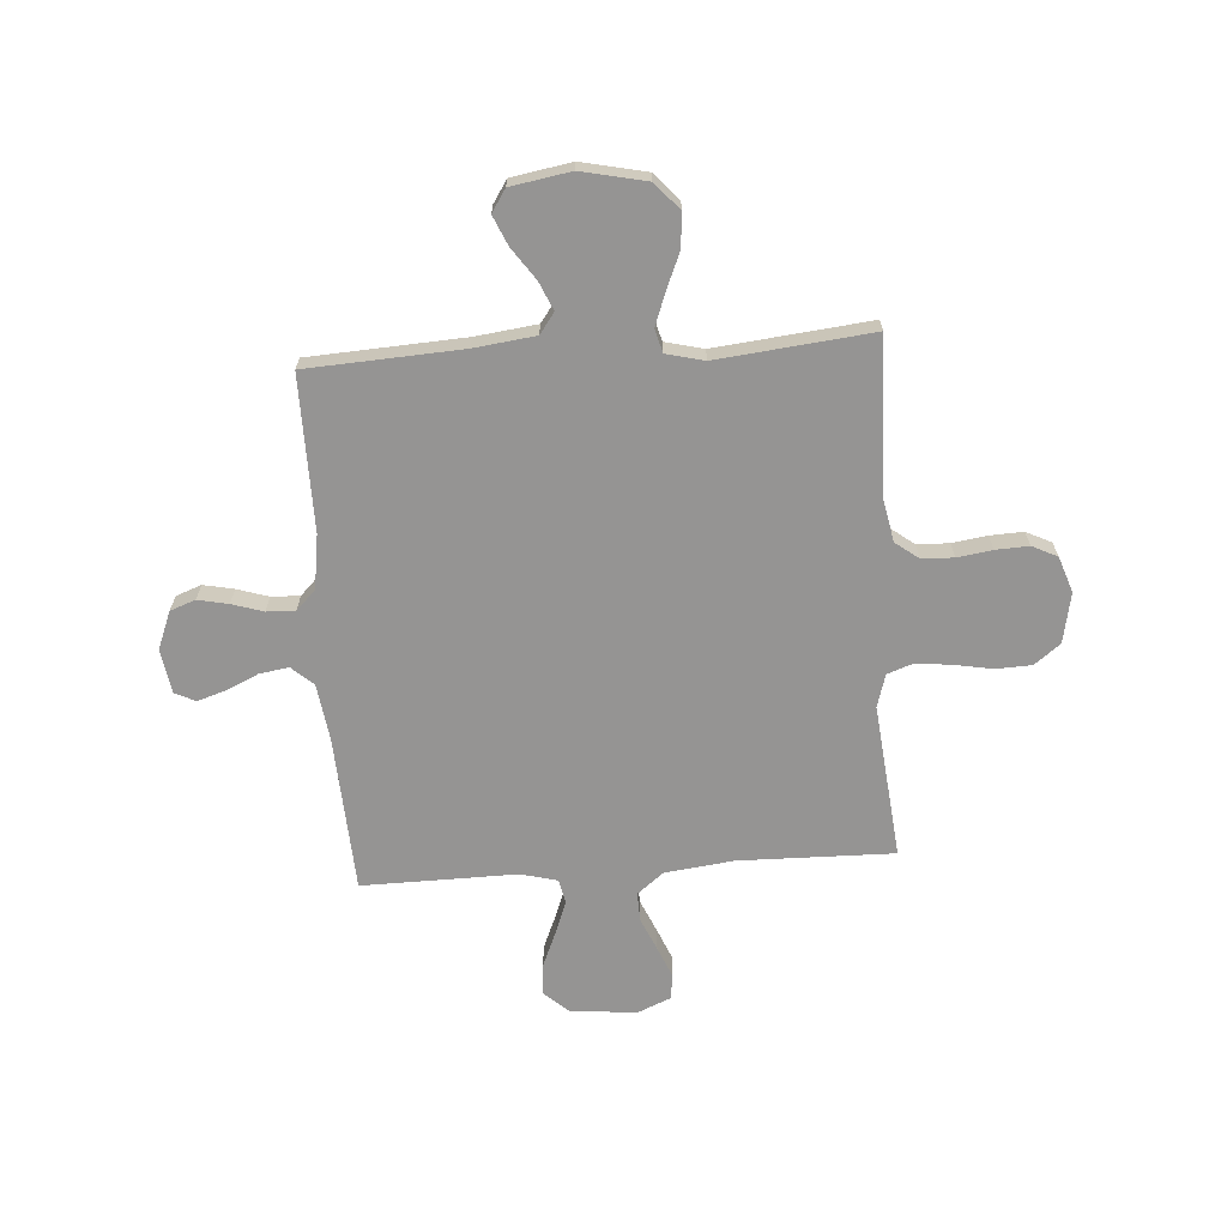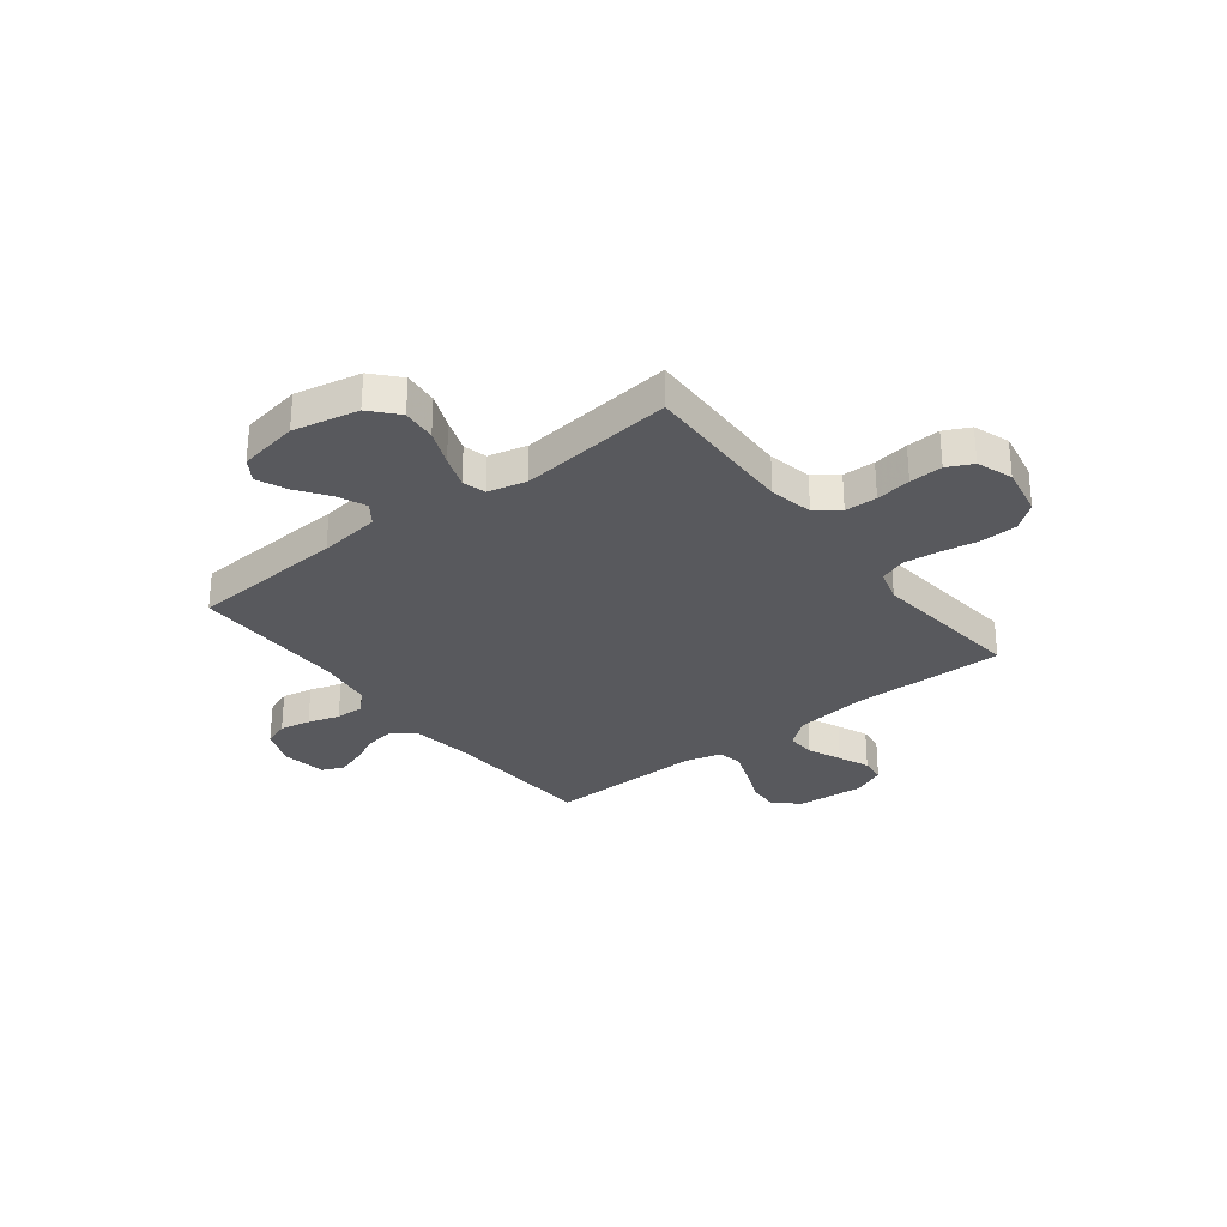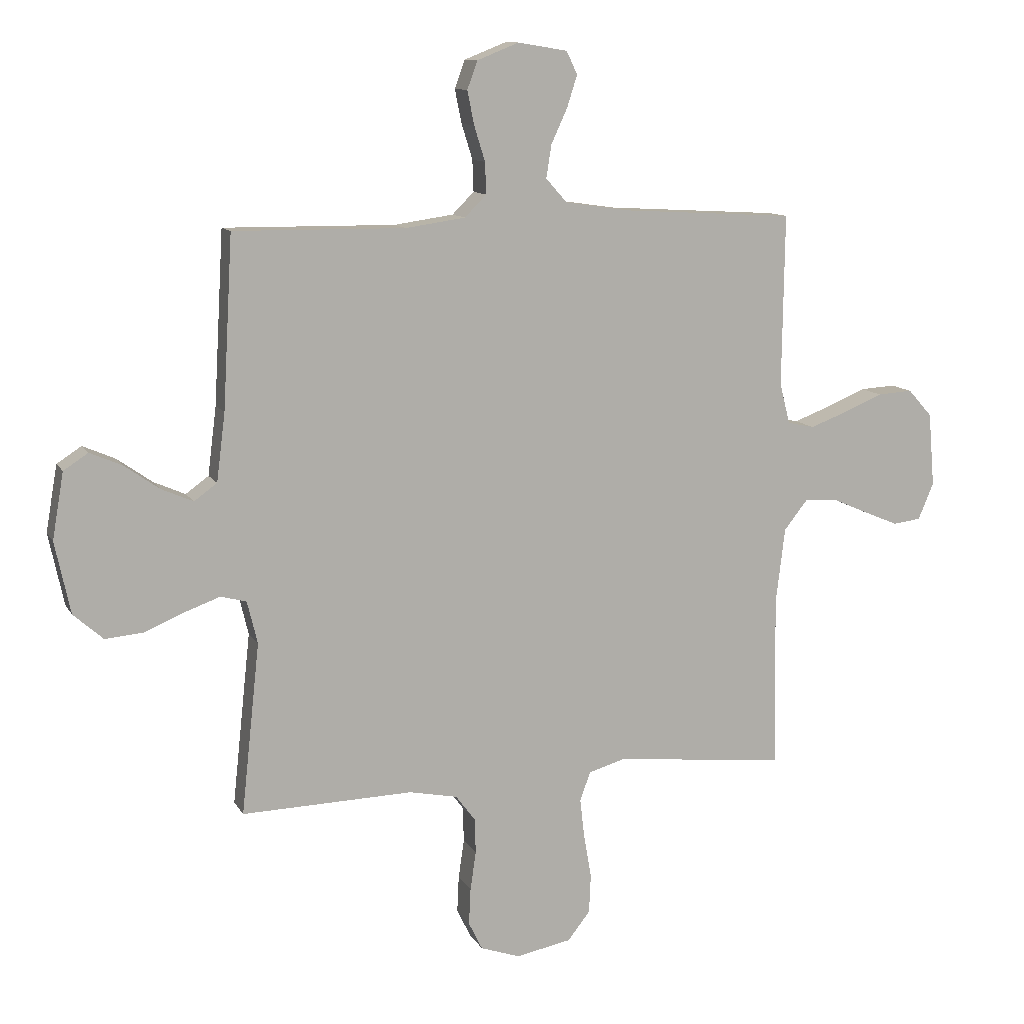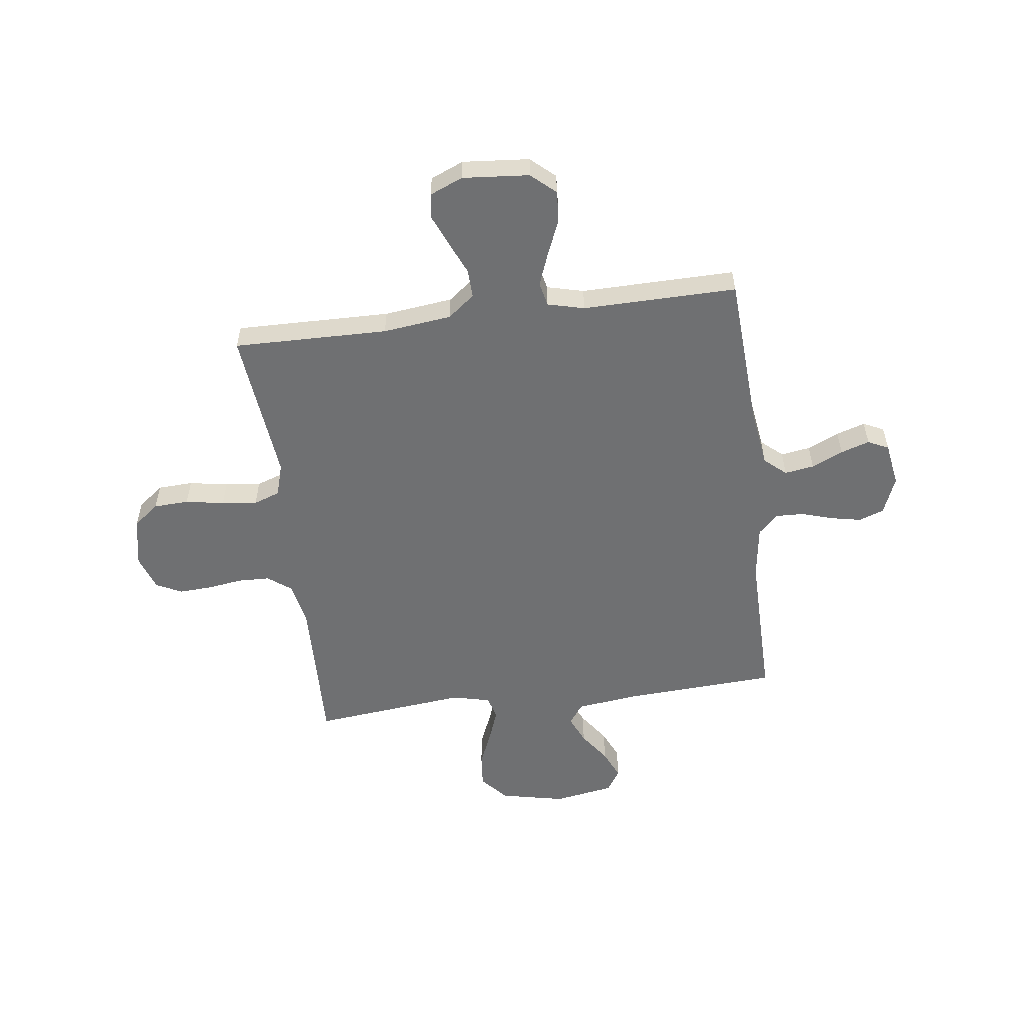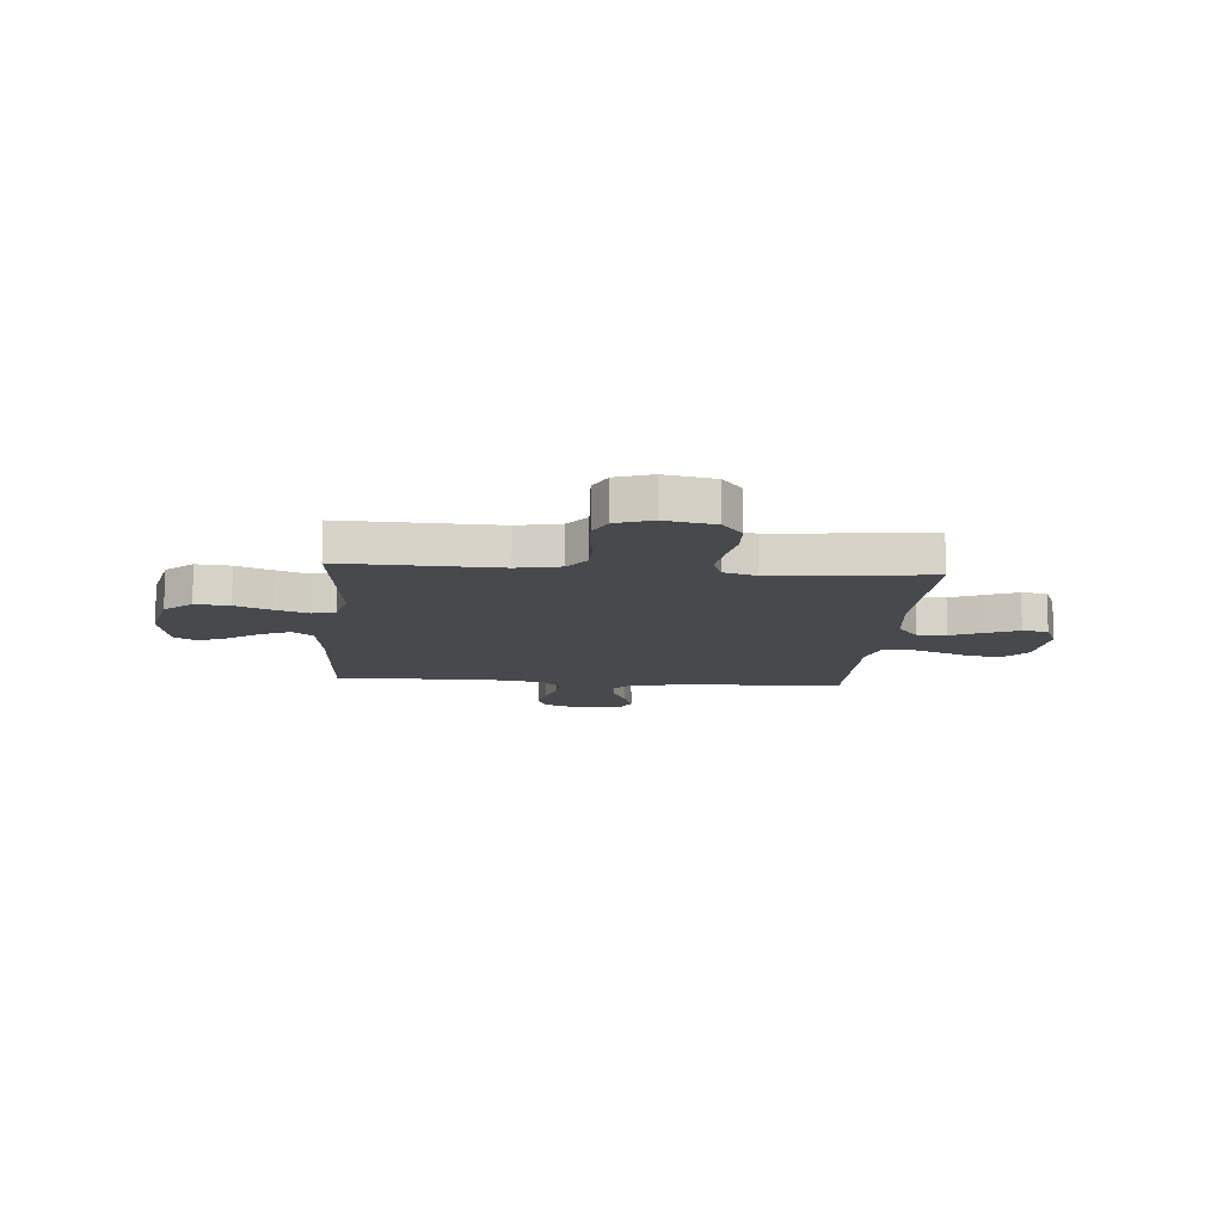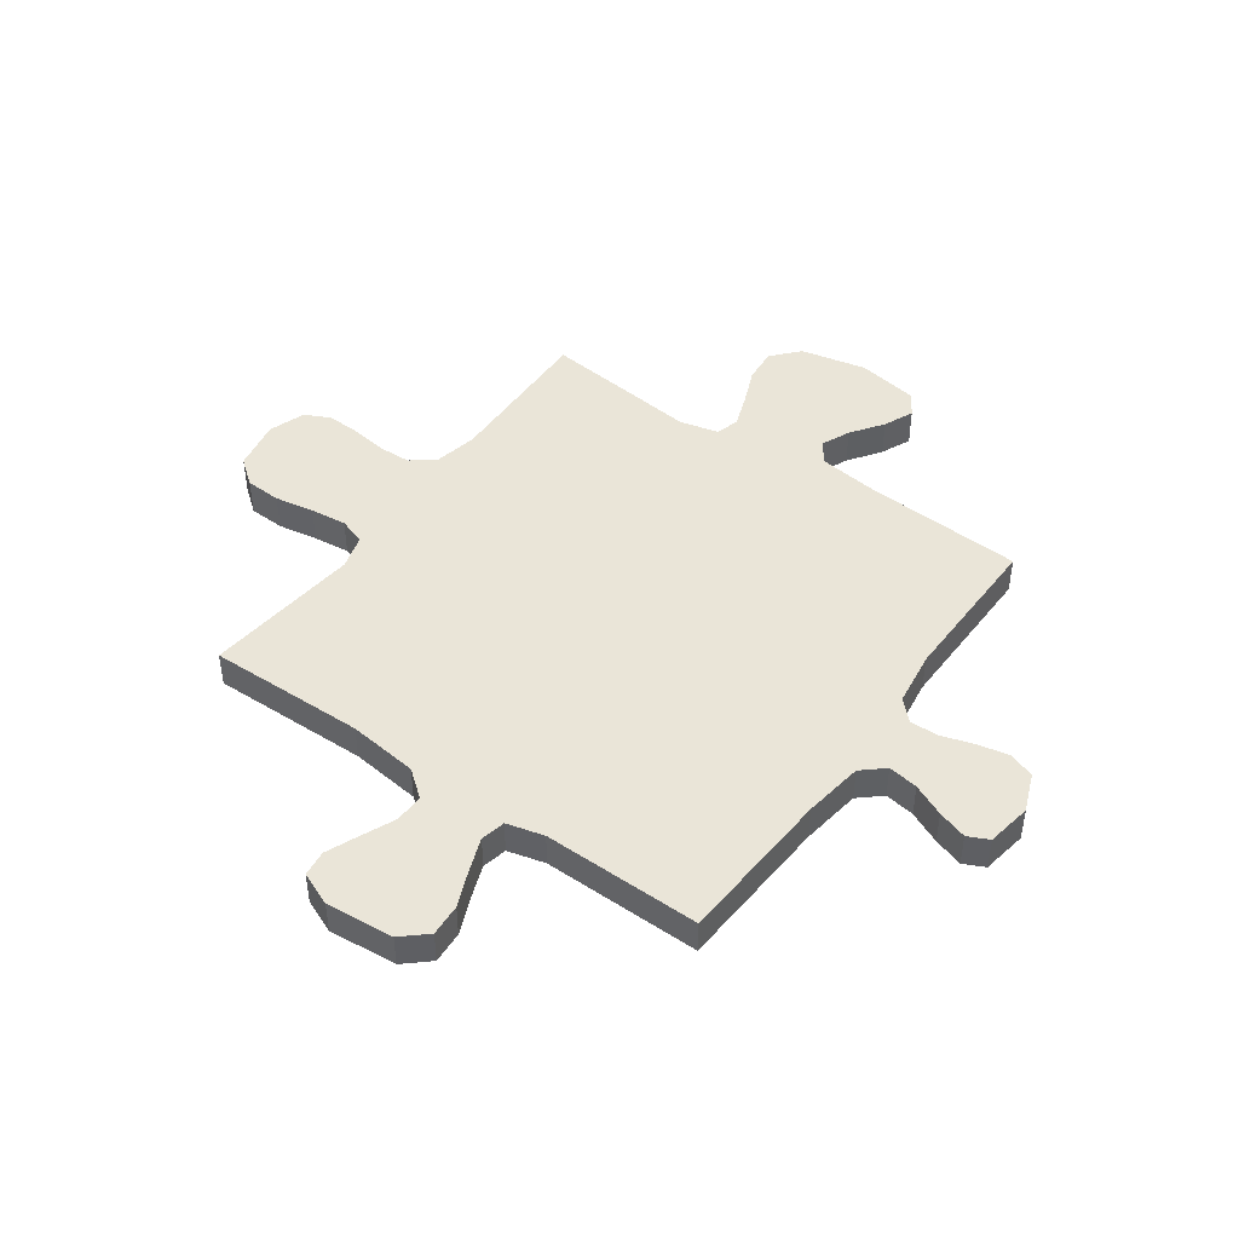
<metadata>
{"format":"obj","ext":"obj","renderer":"f3d","projection":"perspective","resolution":1024,"background":"white","views":[{"elev":-67.2,"azim":93.9,"up":"+Y"},{"elev":-29.9,"azim":128.0,"up":"+Y"},{"elev":11.1,"azim":161.3,"up":"+Z"},{"elev":-54.8,"azim":-82.6,"up":"+Y"},{"elev":-12.0,"azim":175.2,"up":"+Y"},{"elev":45.3,"azim":-54.5,"up":"+Y"}]}
</metadata>
<code>
v -0.5 0.07 -0.5
v -0.495 0.07 -0.2
v -0.511 0.07 -0.067
v -0.552 0.07 -0.015
v -0.608 0.07 -0.017
v -0.672 0.07 -0.045
v -0.732 0.07 -0.07
v -0.781 0.07 -0.064
v -0.808 0.07 0
v -0.797 0.07 0.129
v -0.755 0.07 0.176
v -0.694 0.07 0.172
v -0.625 0.07 0.143
v -0.561 0.07 0.119
v -0.514 0.07 0.129
v -0.496 0.07 0.2
v -0.5 0.07 0.5
v -0.2 0.07 0.517
v -0.087 0.07 0.533
v -0.05 0.07 0.575
v -0.059 0.07 0.632
v -0.087 0.07 0.693
v -0.105 0.07 0.749
v -0.086 0.07 0.789
v 0 0.07 0.803
v 0.073 0.07 0.774
v 0.091 0.07 0.725
v 0.079 0.07 0.666
v 0.06 0.07 0.605
v 0.058 0.07 0.55
v 0.096 0.07 0.512
v 0.2 0.07 0.497
v 0.5 0.07 0.5
v 0.517 0.07 0.2
v 0.532 0.07 0.081
v 0.572 0.07 0.052
v 0.627 0.07 0.076
v 0.688 0.07 0.119
v 0.745 0.07 0.144
v 0.788 0.07 0.116
v 0.808 0.07 0
v 0.781 0.07 -0.126
v 0.729 0.07 -0.172
v 0.663 0.07 -0.166
v 0.594 0.07 -0.137
v 0.531 0.07 -0.114
v 0.486 0.07 -0.126
v 0.468 0.07 -0.2
v 0.5 0.07 -0.5
v 0.2 0.07 -0.491
v 0.116 0.07 -0.508
v 0.082 0.07 -0.553
v 0.08 0.07 -0.615
v 0.09 0.07 -0.683
v 0.093 0.07 -0.747
v 0.069 0.07 -0.796
v 0 0.07 -0.82
v -0.097 0.07 -0.801
v -0.136 0.07 -0.751
v -0.139 0.07 -0.683
v -0.126 0.07 -0.608
v -0.118 0.07 -0.539
v -0.136 0.07 -0.488
v -0.2 0.07 -0.469
v -0.5 0 -0.5
v -0.495 0 -0.2
v -0.511 0 -0.067
v -0.552 0 -0.015
v -0.608 0 -0.017
v -0.672 0 -0.045
v -0.732 0 -0.07
v -0.781 0 -0.064
v -0.808 0 0
v -0.797 0 0.129
v -0.755 0 0.176
v -0.694 0 0.172
v -0.625 0 0.143
v -0.561 0 0.119
v -0.514 0 0.129
v -0.496 0 0.2
v -0.5 0 0.5
v -0.2 0 0.517
v -0.087 0 0.533
v -0.05 0 0.575
v -0.059 0 0.632
v -0.087 0 0.693
v -0.105 0 0.749
v -0.086 0 0.789
v 0 0 0.803
v 0.073 0 0.774
v 0.091 0 0.725
v 0.079 0 0.666
v 0.06 0 0.605
v 0.058 0 0.55
v 0.096 0 0.512
v 0.2 0 0.497
v 0.5 0 0.5
v 0.517 0 0.2
v 0.532 0 0.081
v 0.572 0 0.052
v 0.627 0 0.076
v 0.688 0 0.119
v 0.745 0 0.144
v 0.788 0 0.116
v 0.808 0 0
v 0.781 0 -0.126
v 0.729 0 -0.172
v 0.663 0 -0.166
v 0.594 0 -0.137
v 0.531 0 -0.114
v 0.486 0 -0.126
v 0.468 0 -0.2
v 0.5 0 -0.5
v 0.2 0 -0.491
v 0.116 0 -0.508
v 0.082 0 -0.553
v 0.08 0 -0.615
v 0.09 0 -0.683
v 0.093 0 -0.747
v 0.069 0 -0.796
v 0 0 -0.82
v -0.097 0 -0.801
v -0.136 0 -0.751
v -0.139 0 -0.683
v -0.126 0 -0.608
v -0.118 0 -0.539
v -0.136 0 -0.488
v -0.2 0 -0.469
f 59 60 61
f 58 59 61
f 57 58 61
f 56 57 61
f 55 56 61
f 54 55 61
f 53 54 61
f 52 53 61 62
f 51 52 62 63
f 48 49 50
f 51 63 64
f 50 51 64
f 48 50 64
f 47 48 64
f 43 44 45
f 42 43 45
f 41 42 45
f 40 41 45
f 39 40 45
f 38 39 45
f 37 38 45
f 36 37 45 46
f 35 36 46 47
f 32 33 34
f 64 1 2
f 47 64 2
f 35 47 2
f 34 35 2
f 32 34 2
f 31 32 2
f 27 28 29
f 26 27 29
f 25 26 29
f 24 25 29
f 23 24 29
f 22 23 29
f 21 22 29
f 20 21 29 30
f 16 17 18
f 15 16 18 19
f 11 12 13
f 10 11 13
f 9 10 13
f 8 9 13
f 7 8 13
f 6 7 13
f 5 6 13
f 4 5 13 14
f 3 4 14 15
f 31 2 3
f 30 31 3
f 20 30 3
f 19 20 3
f 3 15 19
f 125 124 123
f 125 123 122
f 125 122 121
f 125 121 120
f 125 120 119
f 125 119 118
f 125 118 117
f 126 125 117 116
f 127 126 116 115
f 114 113 112
f 128 127 115
f 128 115 114
f 128 114 112
f 128 112 111
f 109 108 107
f 109 107 106
f 109 106 105
f 109 105 104
f 109 104 103
f 109 103 102
f 109 102 101
f 110 109 101 100
f 111 110 100 99
f 98 97 96
f 66 65 128
f 66 128 111
f 66 111 99
f 66 99 98
f 66 98 96
f 66 96 95
f 93 92 91
f 93 91 90
f 93 90 89
f 93 89 88
f 93 88 87
f 93 87 86
f 93 86 85
f 94 93 85 84
f 82 81 80
f 83 82 80 79
f 77 76 75
f 77 75 74
f 77 74 73
f 77 73 72
f 77 72 71
f 77 71 70
f 77 70 69
f 78 77 69 68
f 79 78 68 67
f 67 66 95
f 67 95 94
f 67 94 84
f 67 84 83
f 83 79 67
f 1 65 66 2
f 2 66 67 3
f 3 67 68 4
f 4 68 69 5
f 5 69 70 6
f 6 70 71 7
f 7 71 72 8
f 8 72 73 9
f 9 73 74 10
f 10 74 75 11
f 11 75 76 12
f 12 76 77 13
f 13 77 78 14
f 14 78 79 15
f 15 79 80 16
f 16 80 81 17
f 17 81 82 18
f 18 82 83 19
f 19 83 84 20
f 20 84 85 21
f 21 85 86 22
f 22 86 87 23
f 23 87 88 24
f 24 88 89 25
f 25 89 90 26
f 26 90 91 27
f 27 91 92 28
f 28 92 93 29
f 29 93 94 30
f 30 94 95 31
f 31 95 96 32
f 32 96 97 33
f 33 97 98 34
f 34 98 99 35
f 35 99 100 36
f 36 100 101 37
f 37 101 102 38
f 38 102 103 39
f 39 103 104 40
f 40 104 105 41
f 41 105 106 42
f 42 106 107 43
f 43 107 108 44
f 44 108 109 45
f 45 109 110 46
f 46 110 111 47
f 47 111 112 48
f 48 112 113 49
f 49 113 114 50
f 50 114 115 51
f 51 115 116 52
f 52 116 117 53
f 53 117 118 54
f 54 118 119 55
f 55 119 120 56
f 56 120 121 57
f 57 121 122 58
f 58 122 123 59
f 59 123 124 60
f 60 124 125 61
f 61 125 126 62
f 62 126 127 63
f 63 127 128 64
f 64 128 65 1

</code>
